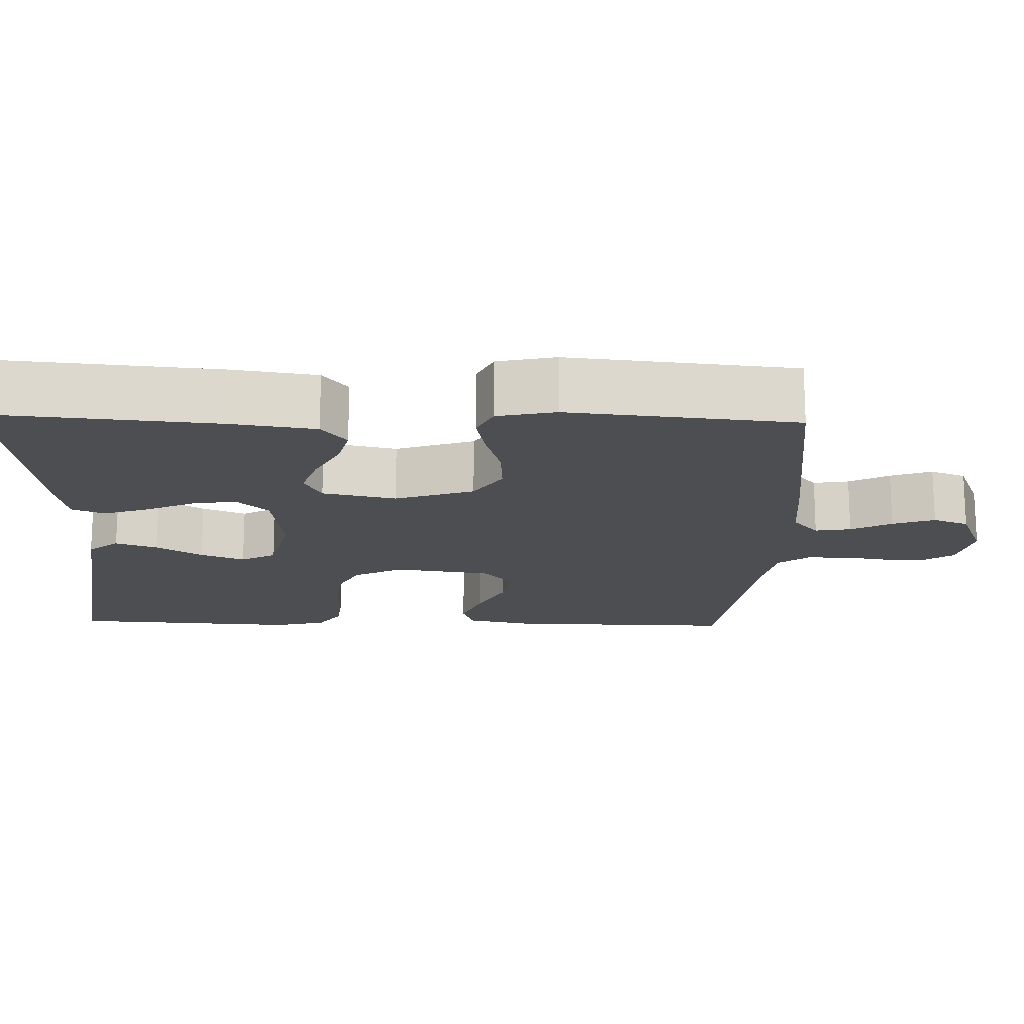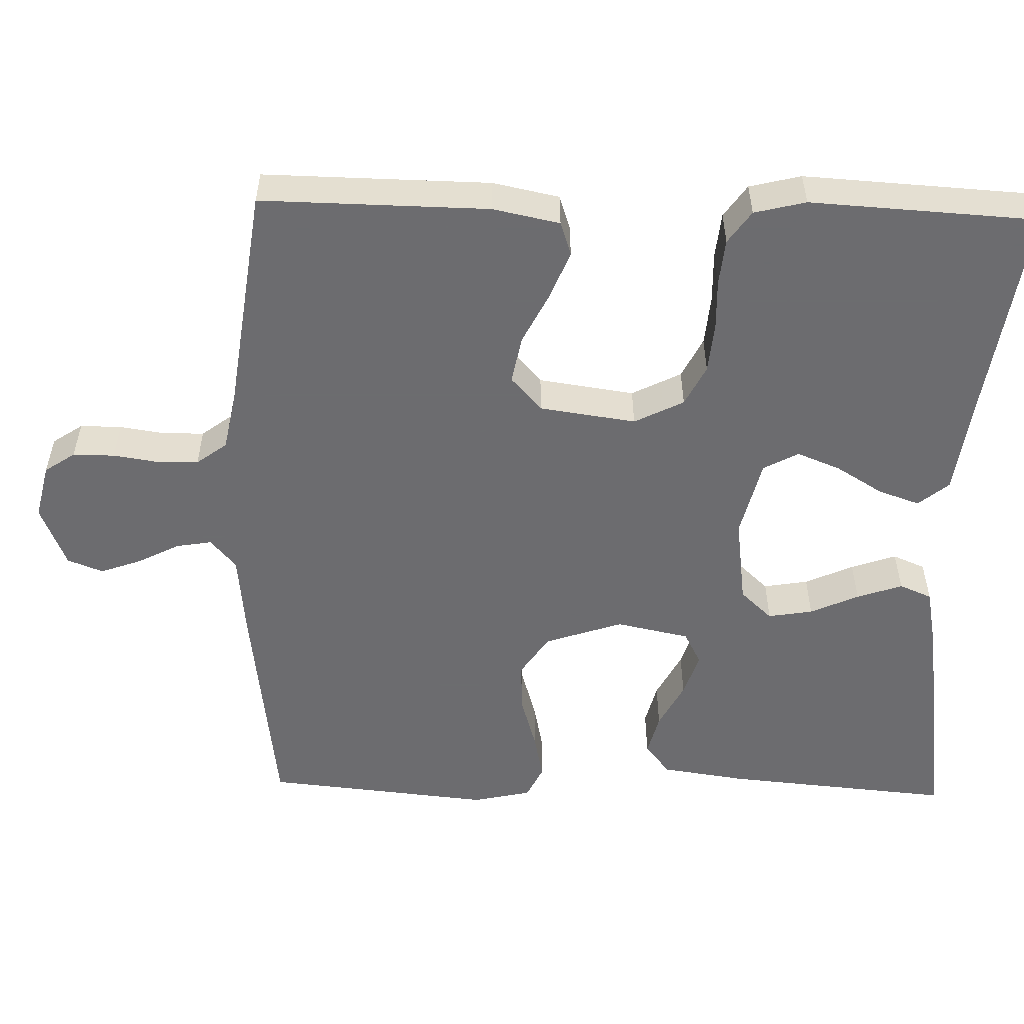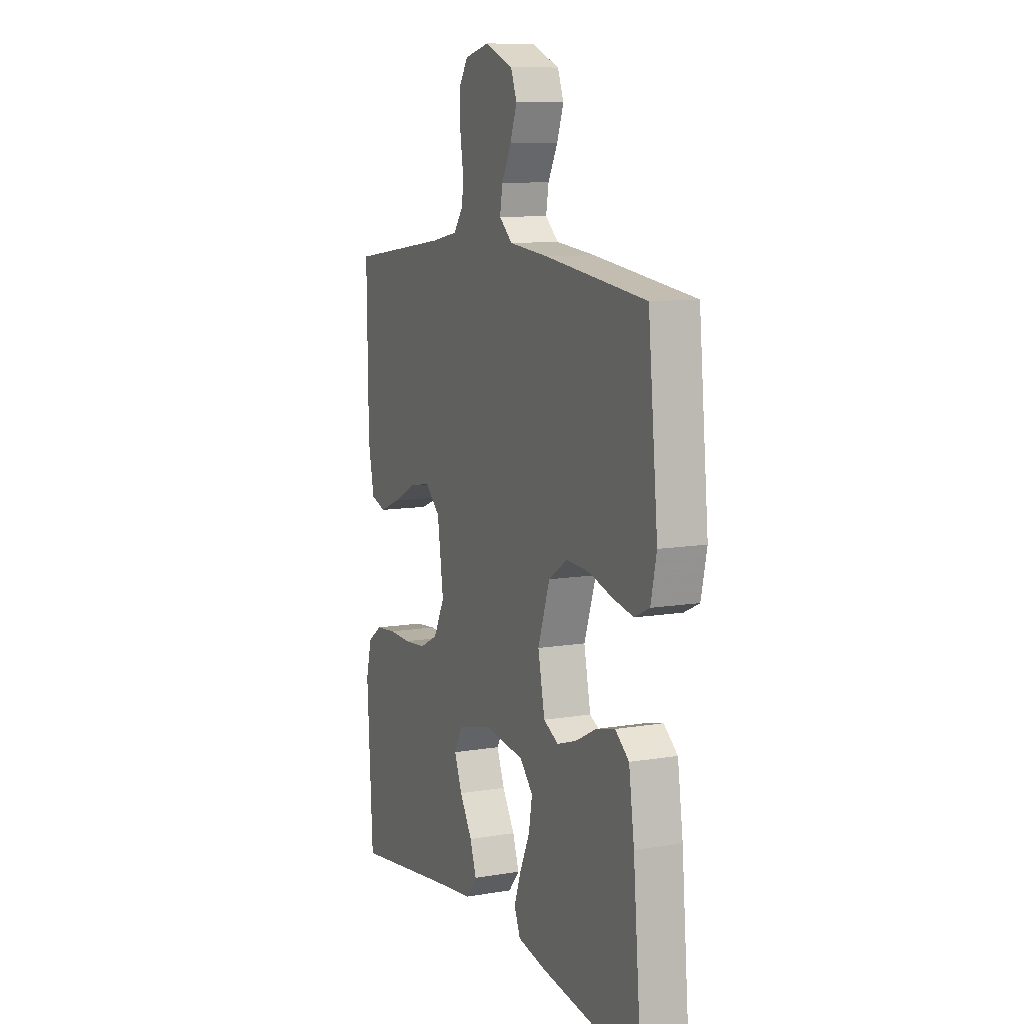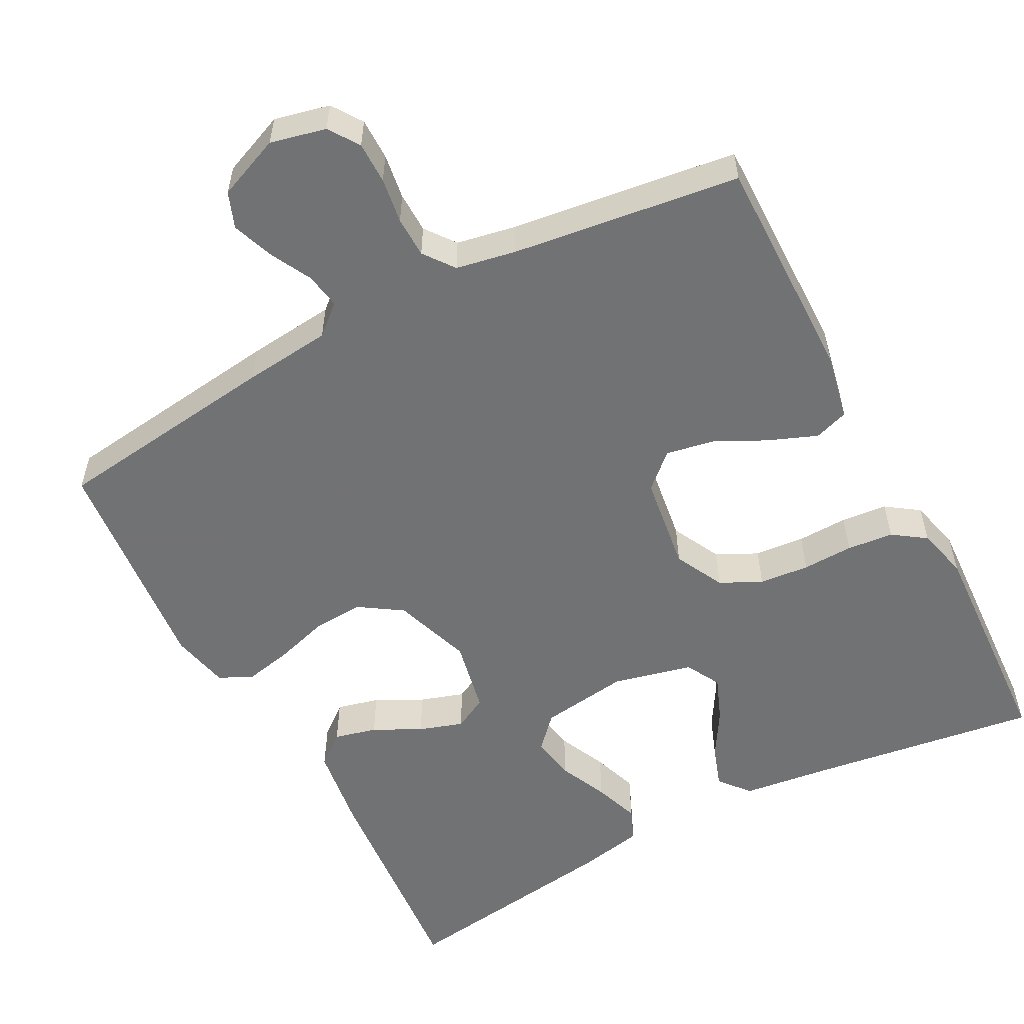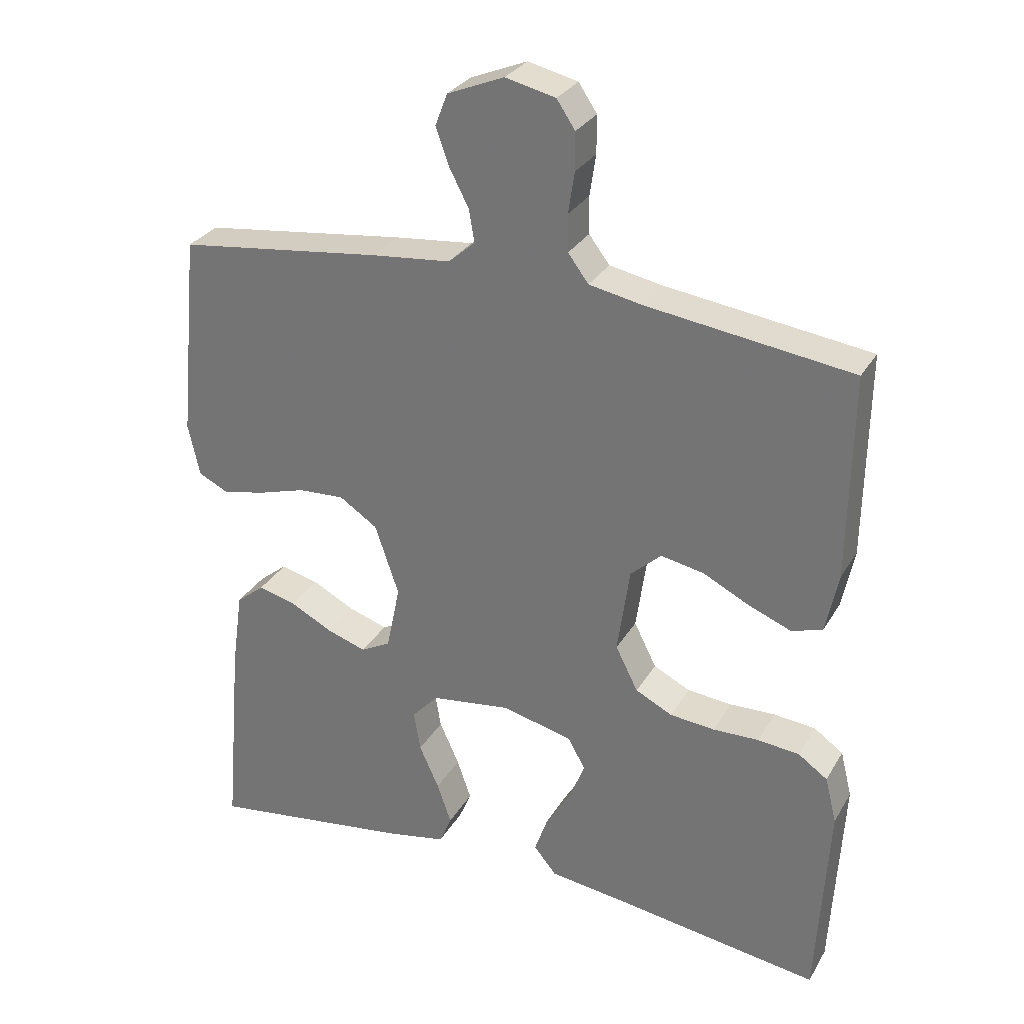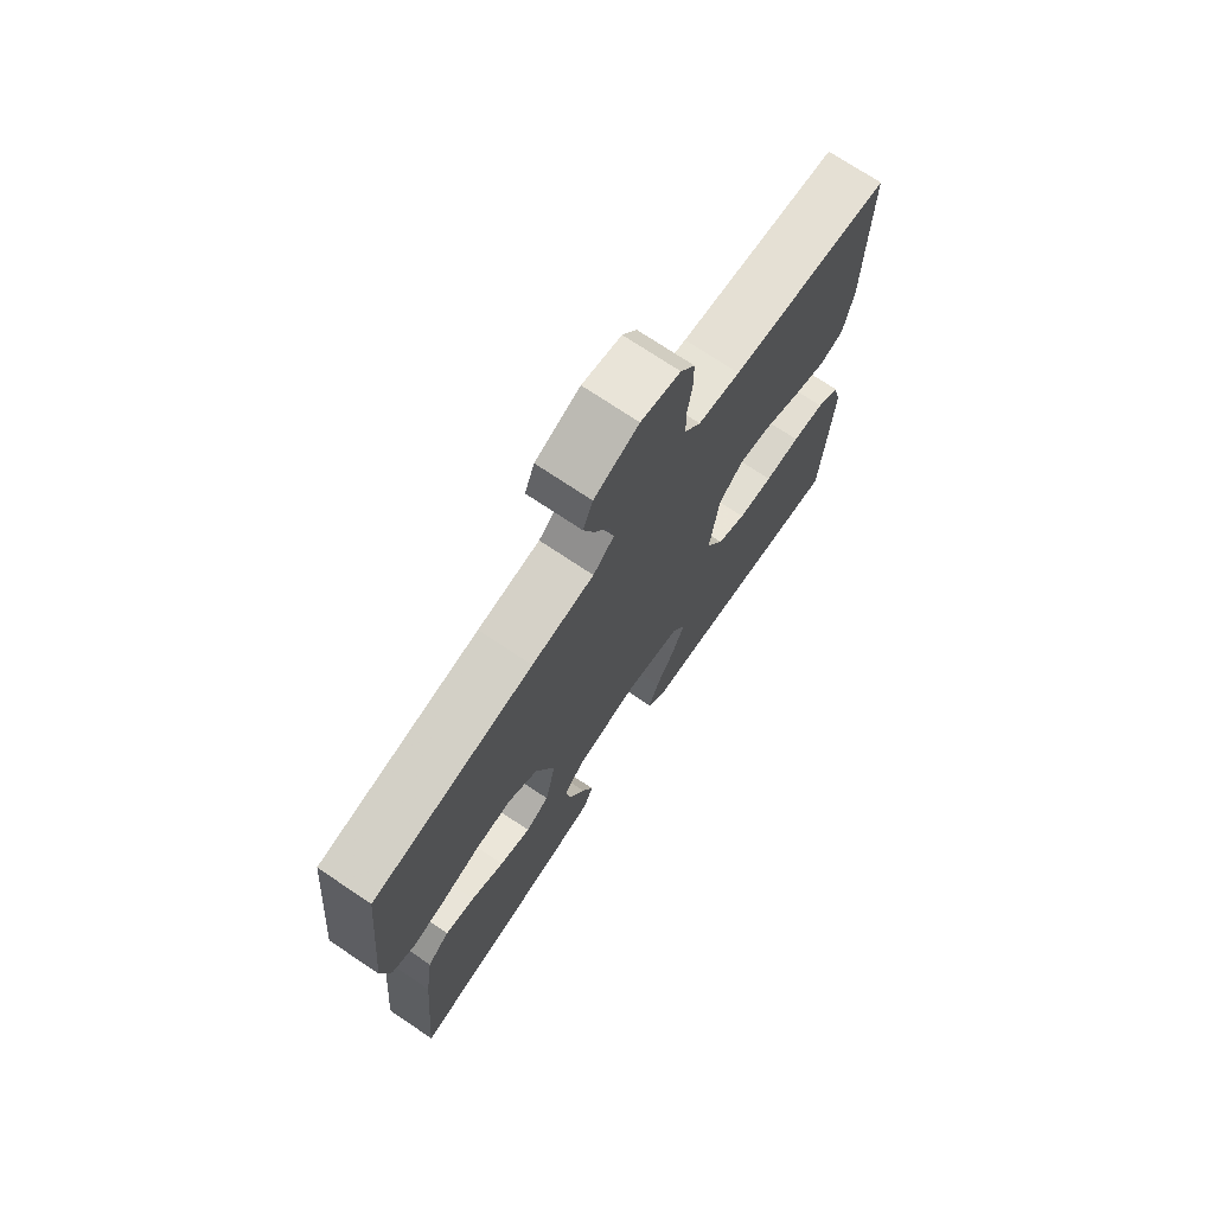
<metadata>
{"format":"obj","ext":"obj","renderer":"f3d","projection":"perspective","resolution":1024,"background":"white","views":[{"elev":-17.0,"azim":-91.8,"up":"+Y"},{"elev":-53.8,"azim":88.4,"up":"+Y"},{"elev":9.8,"azim":-113.6,"up":"+Z"},{"elev":-55.6,"azim":28.0,"up":"+Y"},{"elev":29.6,"azim":25.2,"up":"+Z"},{"elev":72.9,"azim":-56.1,"up":"+Z"}]}
</metadata>
<code>
v 0.5 0.07 0.5
v 0.496 0.07 0.2
v 0.478 0.07 0.112
v 0.433 0.07 0.097
v 0.37 0.07 0.122
v 0.302 0.07 0.156
v 0.239 0.07 0.168
v 0.194 0.07 0.127
v 0.176 0.07 0
v 0.209 0.07 -0.065
v 0.263 0.07 -0.092
v 0.329 0.07 -0.098
v 0.396 0.07 -0.096
v 0.457 0.07 -0.102
v 0.5 0.07 -0.132
v 0.517 0.07 -0.2
v 0.5 0.07 -0.5
v 0.2 0.07 -0.457
v 0.083 0.07 -0.442
v 0.05 0.07 -0.402
v 0.069 0.07 -0.347
v 0.106 0.07 -0.286
v 0.129 0.07 -0.228
v 0.104 0.07 -0.182
v 0 0.07 -0.157
v -0.117 0.07 -0.173
v -0.156 0.07 -0.215
v -0.146 0.07 -0.274
v -0.117 0.07 -0.338
v -0.096 0.07 -0.398
v -0.114 0.07 -0.441
v -0.2 0.07 -0.458
v -0.5 0.07 -0.5
v -0.474 0.07 -0.2
v -0.458 0.07 -0.088
v -0.417 0.07 -0.055
v -0.361 0.07 -0.069
v -0.299 0.07 -0.101
v -0.241 0.07 -0.12
v -0.197 0.07 -0.097
v -0.177 0.07 0
v -0.212 0.07 0.103
v -0.268 0.07 0.14
v -0.336 0.07 0.136
v -0.406 0.07 0.115
v -0.468 0.07 0.102
v -0.512 0.07 0.123
v -0.529 0.07 0.2
v -0.5 0.07 0.5
v -0.2 0.07 0.538
v -0.084 0.07 0.55
v -0.045 0.07 0.584
v -0.053 0.07 0.631
v -0.081 0.07 0.685
v -0.101 0.07 0.74
v -0.083 0.07 0.787
v 0 0.07 0.821
v 0.073 0.07 0.804
v 0.1 0.07 0.764
v 0.1 0.07 0.709
v 0.091 0.07 0.649
v 0.092 0.07 0.595
v 0.122 0.07 0.555
v 0.2 0.07 0.54
v 0.5 0 0.5
v 0.496 0 0.2
v 0.478 0 0.112
v 0.433 0 0.097
v 0.37 0 0.122
v 0.302 0 0.156
v 0.239 0 0.168
v 0.194 0 0.127
v 0.176 0 0
v 0.209 0 -0.065
v 0.263 0 -0.092
v 0.329 0 -0.098
v 0.396 0 -0.096
v 0.457 0 -0.102
v 0.5 0 -0.132
v 0.517 0 -0.2
v 0.5 0 -0.5
v 0.2 0 -0.457
v 0.083 0 -0.442
v 0.05 0 -0.402
v 0.069 0 -0.347
v 0.106 0 -0.286
v 0.129 0 -0.228
v 0.104 0 -0.182
v 0 0 -0.157
v -0.117 0 -0.173
v -0.156 0 -0.215
v -0.146 0 -0.274
v -0.117 0 -0.338
v -0.096 0 -0.398
v -0.114 0 -0.441
v -0.2 0 -0.458
v -0.5 0 -0.5
v -0.474 0 -0.2
v -0.458 0 -0.088
v -0.417 0 -0.055
v -0.361 0 -0.069
v -0.299 0 -0.101
v -0.241 0 -0.12
v -0.197 0 -0.097
v -0.177 0 0
v -0.212 0 0.103
v -0.268 0 0.14
v -0.336 0 0.136
v -0.406 0 0.115
v -0.468 0 0.102
v -0.512 0 0.123
v -0.529 0 0.2
v -0.5 0 0.5
v -0.2 0 0.538
v -0.084 0 0.55
v -0.045 0 0.584
v -0.053 0 0.631
v -0.081 0 0.685
v -0.101 0 0.74
v -0.083 0 0.787
v 0 0 0.821
v 0.073 0 0.804
v 0.1 0 0.764
v 0.1 0 0.709
v 0.091 0 0.649
v 0.092 0 0.595
v 0.122 0 0.555
v 0.2 0 0.54
f 58 59 60 61
f 58 61 62
f 57 58 62
f 56 57 62
f 53 54 55 56
f 53 56 62 63
f 48 49 50 51
f 46 47 48 51
f 44 45 46 51
f 43 44 51 52
f 42 43 52
f 41 42 52
f 40 41 52
f 35 36 37 38
f 35 38 39
f 34 35 39
f 33 34 39
f 32 33 39 40
f 28 29 30 31
f 28 31 32 40
f 19 20 21 22
f 18 19 22 23
f 17 18 23
f 16 17 23 24
f 12 13 14 15
f 11 12 15 16
f 3 4 5 6
f 1 2 3 6
f 64 1 6 7
f 63 64 7 8
f 52 53 63 8
f 40 52 8 9
f 27 28 40
f 26 27 40
f 25 26 40 9
f 11 16 24 25
f 10 11 25
f 9 10 25
f 125 124 123 122
f 126 125 122
f 126 122 121
f 126 121 120
f 120 119 118 117
f 127 126 120 117
f 115 114 113 112
f 115 112 111 110
f 115 110 109 108
f 116 115 108 107
f 116 107 106
f 116 106 105
f 116 105 104
f 102 101 100 99
f 103 102 99
f 103 99 98
f 103 98 97
f 104 103 97 96
f 95 94 93 92
f 104 96 95 92
f 86 85 84 83
f 87 86 83 82
f 87 82 81
f 88 87 81 80
f 79 78 77 76
f 80 79 76 75
f 70 69 68 67
f 70 67 66 65
f 71 70 65 128
f 72 71 128 127
f 72 127 117 116
f 73 72 116 104
f 104 92 91
f 104 91 90
f 73 104 90 89
f 89 88 80 75
f 89 75 74
f 89 74 73
f 1 65 66 2
f 2 66 67 3
f 3 67 68 4
f 4 68 69 5
f 5 69 70 6
f 6 70 71 7
f 7 71 72 8
f 8 72 73 9
f 9 73 74 10
f 10 74 75 11
f 11 75 76 12
f 12 76 77 13
f 13 77 78 14
f 14 78 79 15
f 15 79 80 16
f 16 80 81 17
f 17 81 82 18
f 18 82 83 19
f 19 83 84 20
f 20 84 85 21
f 21 85 86 22
f 22 86 87 23
f 23 87 88 24
f 24 88 89 25
f 25 89 90 26
f 26 90 91 27
f 27 91 92 28
f 28 92 93 29
f 29 93 94 30
f 30 94 95 31
f 31 95 96 32
f 32 96 97 33
f 33 97 98 34
f 34 98 99 35
f 35 99 100 36
f 36 100 101 37
f 37 101 102 38
f 38 102 103 39
f 39 103 104 40
f 40 104 105 41
f 41 105 106 42
f 42 106 107 43
f 43 107 108 44
f 44 108 109 45
f 45 109 110 46
f 46 110 111 47
f 47 111 112 48
f 48 112 113 49
f 49 113 114 50
f 50 114 115 51
f 51 115 116 52
f 52 116 117 53
f 53 117 118 54
f 54 118 119 55
f 55 119 120 56
f 56 120 121 57
f 57 121 122 58
f 58 122 123 59
f 59 123 124 60
f 60 124 125 61
f 61 125 126 62
f 62 126 127 63
f 63 127 128 64
f 64 128 65 1

</code>
